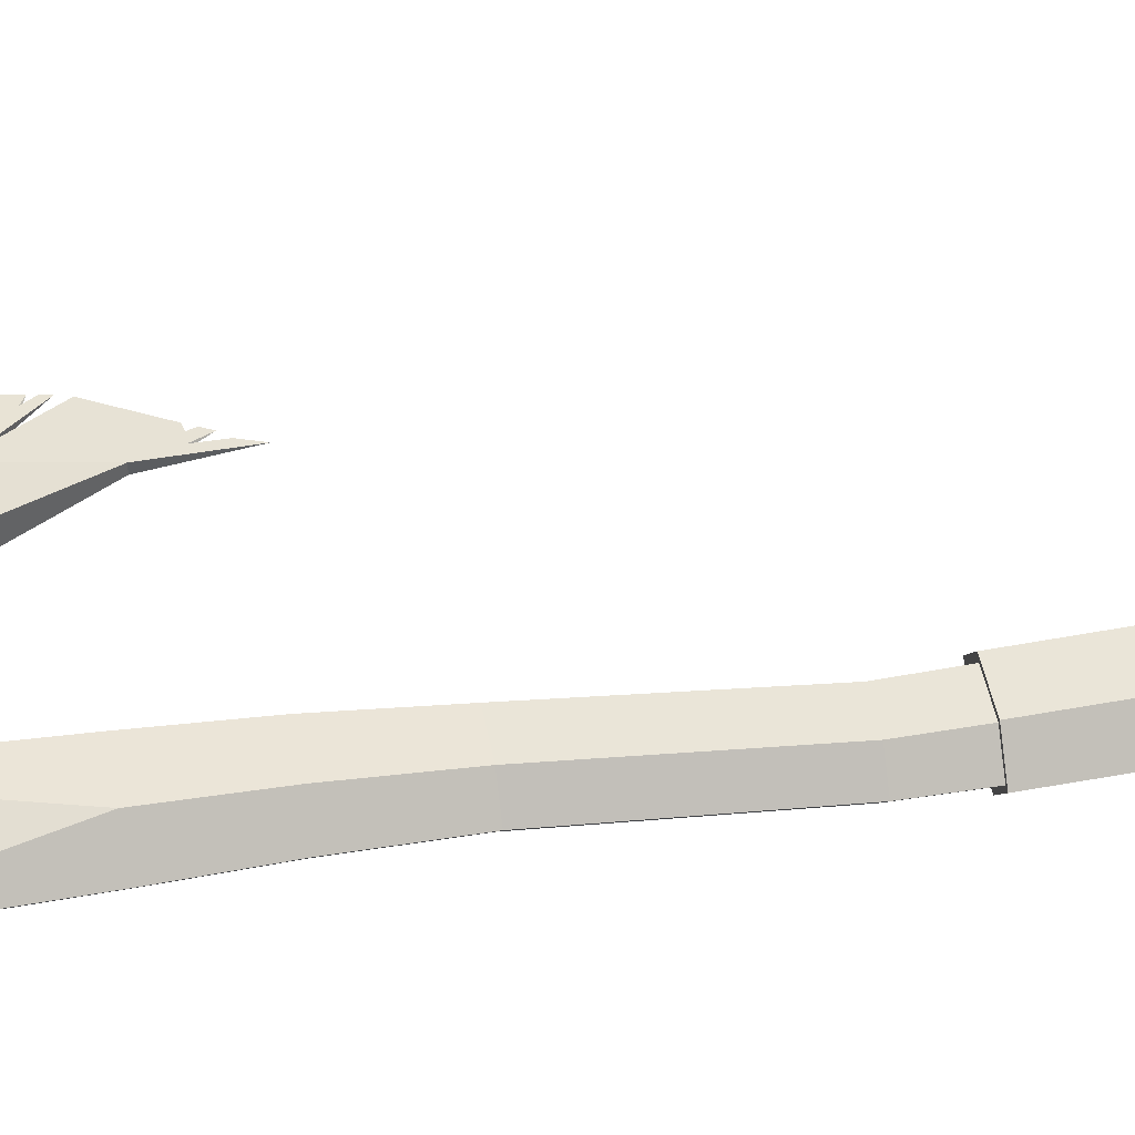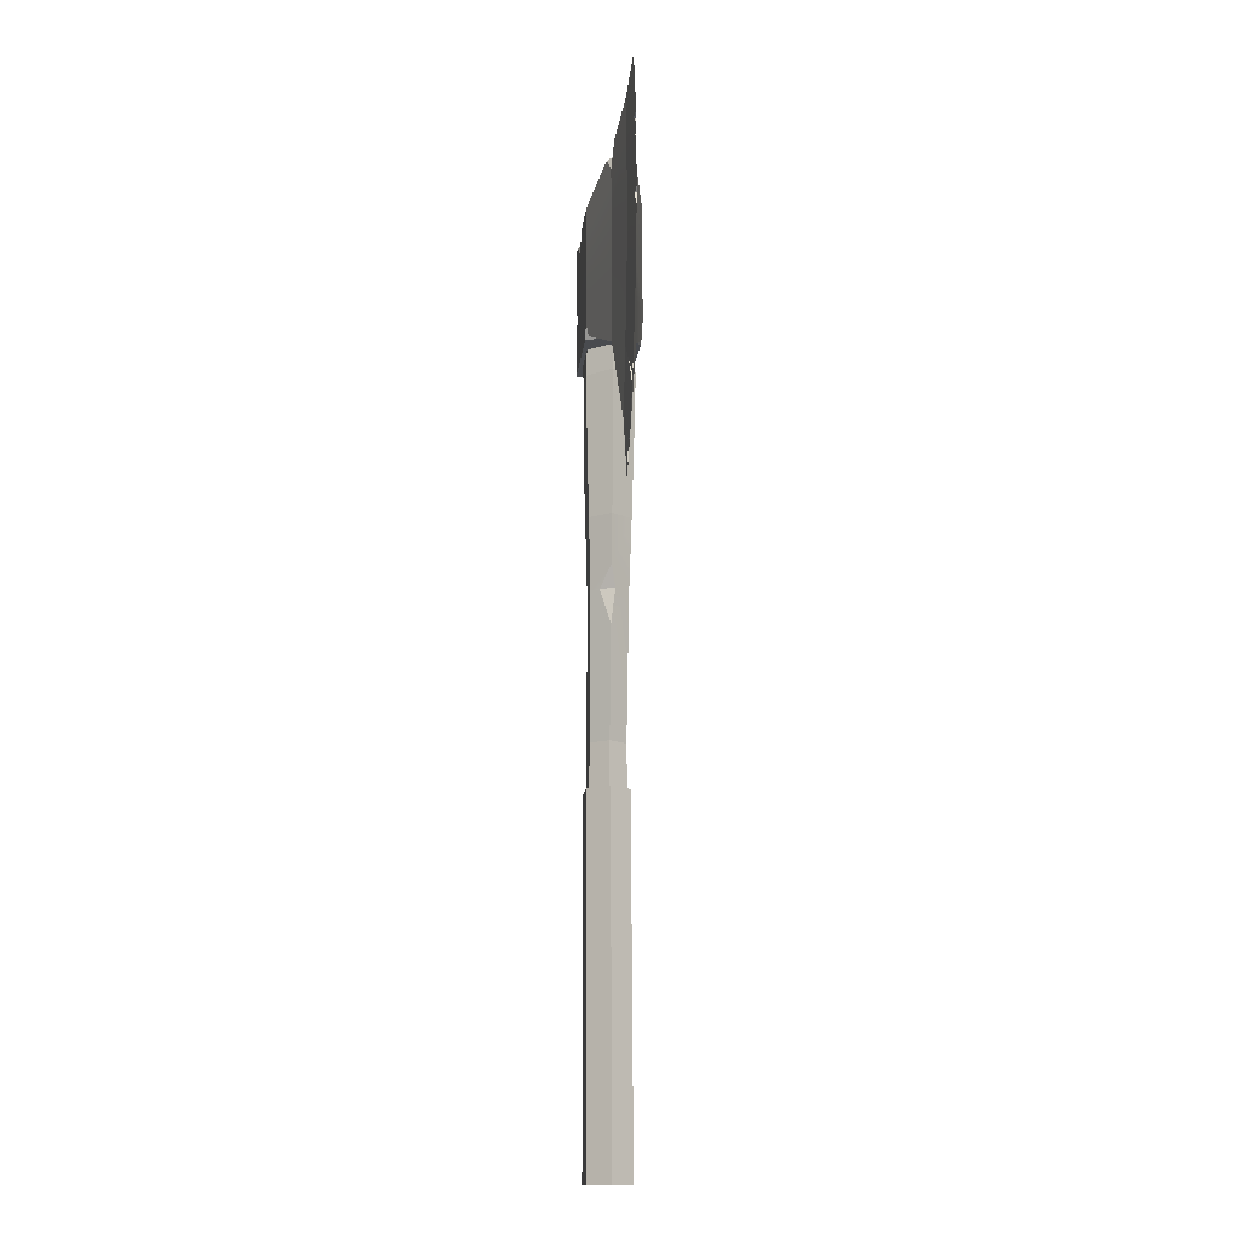
<metadata>
{"format":"obj","ext":"obj","renderer":"f3d","projection":"perspective","resolution":1024,"background":"white","views":[{"elev":45.0,"azim":-100.2,"up":"+Z"},{"elev":-13.9,"azim":83.9,"up":"+Y"}]}
</metadata>
<code>
g PP_Axe_Used_07_Iron
v -0.03496 -0.1604 -0.0001341
v -0.04355 -0.25 -0.0001341
v -0.05604 -0.25 0.01414
v 0.09173 -0.0385 0.003913
v 0.0951 -0.0857 0.001743
v 0.09173 -0.0385 -0.001649
v 0.09583 0.2148 -0.002885
v 0.1249 0.2369 -0.0001037
v 0.09584 0.2148 0.002673
v 0.1441 0.1821 0.0002664
v 0.1331 0.18 -0.0005271
v 0.1341 0.1799 0.0009263
v 0.1331 0.18 -0.0005271
v 0.1448 0.1708 0.0003274
v 0.1341 0.1799 0.0009263
v 0.1413 0.1631 0.0006249
v 0.1411 0.1636 -0.0001037
v 0.1456 0.1583 0.000396
v 0.1411 0.1636 -0.0001037
v 0.1413 0.1631 0.0006249
v 0.145 0.1671 0.0003465
v 0.104 -0.06903 0.001653
v 0.09809 -0.05863 0.0006173
v 0.09897 -0.05864 0.002113
v 0.09897 -0.05864 0.002113
v 0.09809 -0.05863 0.0006173
v 0.09973 -0.07375 0.001495
v 0.105 -0.05886 0.00201
v 0.1045 -0.05863 0.001239
v 0.107 -0.06338 0.001621
v 0.1045 -0.05863 0.001239
v 0.105 -0.05886 0.00201
v 0.1098 -0.05813 0.001594
v 0.1285 -0.02496 0.001544
v 0.1097 0.005618 0.002662
v 0.1092 0.00662 -0.00126
v 0.1269 -0.007409 0.0008195
v 0.1317 -0.01376 0.001346
v 0.1272 -0.00683 0.001697
v 0.1272 -0.00683 0.001697
v 0.1326 -0.009739 0.001323
v 0.1269 -0.007409 0.0008195
v 0.1482 0.1212 0.0006364
v 0.1436 0.1168 -0.0001838
v 0.1438 0.1165 0.00117
v 0.1438 0.1165 0.00117
v 0.1436 0.1168 -0.0001838
v 0.1473 0.09881 0.0007241
v 0.05072 0.1926 0.001621
v 0.06233 0.1983 0.007419
v 0.05133 0.1775 0.009067
v 0.05133 0.1775 0.009067
v 0.04037 0.1901 0.01126
v 0.05072 0.1926 0.001621
v -0.01071 0.07554 0.02224
v -0.002004 0.06139 0.02103
v -0.01054 0.06411 0.006893
v -0.01054 0.06411 0.006893
v -0.01807 0.0641 0.02223
v -0.01071 0.07554 0.02224
v -0.1021 0.08258 -0.02213
v -0.1021 0.06384 -0.004037
v -0.08492 0.06389 -0.02219
v -0.08224 0.1734 0.01921
v -0.05214 0.1734 0.02201
v -0.07243 0.1607 0.02202
v -0.07243 0.1607 0.02202
v -0.09257 0.1734 0.02196
v -0.08224 0.1734 0.01921
v -0.01145 0.1321 -0.02245
v -0.005704 0.156 -0.02127
v -0.01854 0.1548 -0.02243
v -0.01145 0.1697 -0.02245
v -0.01854 0.1548 -0.02243
v -0.005704 0.156 -0.02127
v -0.1021 0.1734 -0.01411
v -0.1021 0.1648 -0.02213
v -0.07086 0.1734 -0.02218
v -0.0107 0.07922 -0.02245
v -0.02631 0.06407 -0.0224
v -0.01055 0.06285 -0.0171
v -0.01055 0.06285 -0.0171
v 0.002698 0.05813 -0.01989
v -0.0107 0.07922 -0.02245
v -0.1007 0.1098 0.02028
v -0.09179 0.1098 0.02198
v -0.1021 0.08662 0.02191
v -0.09179 0.1098 0.02198
v -0.1007 0.1098 0.02028
v -0.1018 0.1322 0.02191
v -0.07155 -0.01741 0.01827
v -0.08122 0.04215 0.009361
v -0.05591 0.04215 0.01948
v -0.07236 0.05596 0.01919
v -0.05591 0.04215 0.01948
v -0.08122 0.04215 0.009361
v -0.03892 -0.1318 0.008418
v -0.02905 -0.1139 -0.0001341
v -0.03447 -0.1318 -0.003575
v -0.03892 -0.1318 0.008418
v -0.03447 -0.1318 -0.003575
v -0.03496 -0.1604 -0.0001341
v -0.07122 -0.03083 -0.01816
v -0.06221 -0.01737 -0.01854
v -0.0776 -0.01741 -0.01162
v -0.06221 -0.01737 -0.01854
v -0.07214 0.02014 -0.01921
v -0.0776 -0.01741 -0.01162
v 0.1307 -0.01874 0.001376
v 0.1019 0.01476 -0.001897
v 0.1019 0.01476 0.003665
v -0.02493 -0.579 -0.0001379
v -0.04019 -0.579 -0.01758
v -0.07072 -0.579 -0.01758
v -0.08598 -0.579 -0.0001379
v -0.04019 -0.579 0.01731
v -0.07072 -0.579 0.01731
v -0.04019 -0.579 -0.01758
v -0.02493 -0.579 -0.0001379
v -0.03714 -0.2862 -0.0001379
v -0.05201 -0.2862 -0.01712
v -0.07072 -0.579 -0.01758
v -0.04019 -0.579 -0.01758
v -0.05201 -0.2862 -0.01712
v -0.08172 -0.2862 -0.01712
v -0.08598 -0.579 -0.0001379
v -0.07072 -0.579 -0.01758
v -0.08172 -0.2862 -0.01712
v -0.09657 -0.2862 -0.0001379
v -0.07072 -0.579 0.01731
v -0.08598 -0.579 -0.0001379
v -0.09657 -0.2862 -0.0001379
v -0.08172 -0.2862 0.01684
v -0.04019 -0.579 0.01731
v -0.07072 -0.579 0.01731
v -0.08172 -0.2862 0.01684
v -0.05201 -0.2862 0.01684
v -0.02493 -0.579 -0.0001379
v -0.04019 -0.579 0.01731
v -0.05201 -0.2862 0.01684
v -0.03714 -0.2862 -0.0001379
v -0.08172 -0.2862 -0.01712
v -0.05201 -0.2862 -0.01712
v -0.03714 -0.2862 -0.0001379
v -0.09657 -0.2862 -0.0001379
v -0.05201 -0.2862 0.01684
v -0.08172 -0.2862 0.01684
v -0.02094 0.04282 -0.0001341
v -0.03841 0.04215 0.01964
v -0.03896 0.06534 0.01871
v -0.02246 0.06535 -0.0001341
v -0.03896 0.06534 0.01871
v -0.03841 0.04215 0.01964
v -0.05591 0.04215 0.01948
v -0.07194 0.06534 0.01871
v -0.07236 0.05596 0.01919
v -0.08952 0.04215 -0.0001341
v -0.07249 0.04215 -0.01961
v -0.07194 0.06534 -0.01898
v -0.08843 0.06535 -0.0001341
v -0.07194 0.06534 -0.01898
v -0.03896 0.06534 -0.01898
v -0.02246 0.06535 -0.0001341
v -0.08843 0.06535 -0.0001341
v -0.03896 0.06534 0.01871
v -0.07194 0.06534 0.01871
v -0.07249 0.04215 -0.01961
v -0.03841 0.04215 -0.01991
v -0.03896 0.06534 -0.01898
v -0.07194 0.06534 -0.01898
v -0.03841 0.04215 -0.01991
v -0.02094 0.04282 -0.0001341
v -0.02246 0.06535 -0.0001341
v -0.03896 0.06534 -0.01898
v -0.04196 -0.2875 -0.0001341
v -0.05479 -0.2875 -0.0148
v -0.08045 -0.2875 -0.0148
v -0.09328 -0.2875 -0.0001341
v -0.05479 -0.2875 0.01453
v -0.08045 -0.2875 0.01453
v -0.05479 -0.2875 -0.0148
v -0.04196 -0.2875 -0.0001341
v -0.04355 -0.25 -0.0001341
v -0.05604 -0.25 -0.0144
v -0.04072 -0.07397 -0.01696
v -0.026 -0.07397 -0.0001341
v -0.02325 -0.01561 -0.0001341
v -0.03935 -0.01725 -0.01854
v -0.02325 -0.01561 -0.0001341
v -0.02094 0.04282 -0.0001341
v -0.03841 0.04215 -0.01991
v -0.02905 -0.1139 -0.0001341
v -0.026 -0.07397 -0.0001341
v -0.04469 -0.1318 -0.01524
v -0.03447 -0.1318 -0.003575
v -0.03496 -0.1604 -0.0001341
v -0.05604 -0.25 -0.0144
v -0.04355 -0.25 -0.0001341
v -0.08045 -0.2875 -0.0148
v -0.05479 -0.2875 -0.0148
v -0.05604 -0.25 -0.0144
v -0.08101 -0.25 -0.0144
v -0.04469 -0.1318 -0.01524
v -0.07112 -0.1318 -0.01524
v -0.04072 -0.07397 -0.01696
v -0.07017 -0.07397 -0.01696
v -0.06221 -0.01737 -0.01854
v -0.07122 -0.03083 -0.01816
v -0.03935 -0.01725 -0.01854
v -0.07249 0.04215 -0.01961
v -0.03841 0.04215 -0.01991
v -0.07213 0.01955 -0.0192
v -0.07214 0.02014 -0.01921
v -0.09328 -0.2875 -0.0001341
v -0.08045 -0.2875 -0.0148
v -0.08101 -0.25 -0.0144
v -0.0935 -0.25 -0.0001341
v -0.08045 -0.2875 0.01453
v -0.09328 -0.2875 -0.0001341
v -0.0935 -0.25 -0.0001341
v -0.08101 -0.25 0.01414
v -0.05479 -0.2875 0.01453
v -0.08045 -0.2875 0.01453
v -0.08101 -0.25 0.01414
v -0.05604 -0.25 0.01414
v -0.05604 -0.25 0.01414
v -0.07112 -0.1318 0.01497
v -0.04469 -0.1318 0.01497
v -0.04072 -0.07397 0.01669
v -0.07017 -0.07397 0.01669
v -0.07155 -0.01741 0.01827
v -0.03935 -0.01725 0.01827
v -0.04196 -0.2875 -0.0001341
v -0.05479 -0.2875 0.01453
v -0.05604 -0.25 0.01414
v -0.04355 -0.25 -0.0001341
v -0.026 -0.07397 -0.0001341
v -0.04072 -0.07397 0.01669
v -0.03935 -0.01725 0.01827
v -0.02325 -0.01561 -0.0001341
v -0.05604 -0.25 0.01414
v -0.04469 -0.1318 0.01497
v -0.03496 -0.1604 -0.0001341
v -0.03892 -0.1318 0.008418
v -0.02905 -0.1139 -0.0001341
v -0.04469 -0.1318 0.01497
v -0.04072 -0.07397 0.01669
v -0.026 -0.07397 -0.0001341
v -0.08101 -0.25 0.01414
v -0.0935 -0.25 -0.0001341
v -0.08434 -0.1318 -0.0001341
v -0.07112 -0.1318 0.01497
v -0.0935 -0.25 -0.0001341
v -0.08101 -0.25 -0.0144
v -0.07112 -0.1318 -0.01524
v -0.08434 -0.1318 -0.0001341
v -0.07155 -0.01741 0.01827
v -0.08952 0.04215 -0.0001341
v -0.08122 0.04215 0.009361
v -0.08765 -0.01741 -0.0001341
v -0.07017 -0.07397 0.01669
v -0.0849 -0.07397 -0.0001341
v -0.07112 -0.1318 0.01497
v -0.08434 -0.1318 -0.0001341
v -0.03935 -0.01725 0.01827
v -0.07155 -0.01741 0.01827
v -0.05591 0.04215 0.01948
v -0.03841 0.04215 0.01964
v -0.02325 -0.01561 -0.0001341
v -0.03935 -0.01725 0.01827
v -0.03841 0.04215 0.01964
v -0.02094 0.04282 -0.0001341
v -0.04469 -0.1318 0.01497
v -0.07112 -0.1318 0.01497
v -0.07017 -0.07397 0.01669
v -0.04072 -0.07397 0.01669
v -0.08434 -0.1318 -0.0001341
v -0.07112 -0.1318 -0.01524
v -0.07017 -0.07397 -0.01696
v -0.0849 -0.07397 -0.0001341
v -0.07122 -0.03083 -0.01816
v -0.08765 -0.01741 -0.0001341
v -0.0776 -0.01741 -0.01162
v -0.07214 0.02014 -0.01921
v -0.08952 0.04215 -0.0001341
v -0.07249 0.04215 -0.01961
v -0.1021 0.1648 -0.02213
v -0.1021 0.1734 -0.01411
v -0.1021 0.1734 0.02191
v -0.1021 0.1549 -0.02213
v -0.1021 0.1549 0.02191
v -0.1018 0.1322 0.02191
v -0.1018 0.1322 -0.02213
v -0.1007 0.1098 0.02028
v -0.1006 0.1098 -0.02216
v -0.05214 0.1734 0.02201
v -0.01145 0.1734 0.02224
v -0.01145 0.1548 0.02224
v -0.07243 0.1607 0.02202
v -0.1021 0.1549 0.02191
v -0.09257 0.1734 0.02196
v -0.1021 0.1734 0.02191
v -0.01145 0.1321 0.02224
v -0.1018 0.1322 0.02191
v -0.01131 0.1094 0.02224
v -0.09179 0.1098 0.02198
v -0.01089 0.08678 0.02224
v -0.1021 0.08662 0.02191
v -0.01807 0.0641 0.02223
v -0.01071 0.07554 0.02224
v -0.1021 0.06384 0.02191
v -0.01854 0.1548 -0.02243
v -0.01145 0.1697 -0.02245
v -0.01145 0.1734 -0.02245
v -0.07086 0.1734 -0.02218
v -0.1021 0.1549 -0.02213
v -0.1021 0.1648 -0.02213
v -0.1018 0.1322 -0.02213
v -0.01145 0.1321 -0.02245
v -0.01132 0.1094 -0.02245
v -0.1006 0.1098 -0.02216
v -0.1021 0.08662 -0.02213
v -0.01091 0.08678 -0.02245
v -0.02631 0.06407 -0.0224
v -0.0107 0.07922 -0.02245
v -0.08492 0.06389 -0.02219
v -0.1021 0.08258 -0.02213
v -0.002004 0.06139 0.02103
v -0.01071 0.07554 0.02224
v -0.01089 0.08678 0.02224
v 0.05801 0.03463 0.009105
v 0.05953 0.06788 0.009097
v -0.01131 0.1094 0.02224
v 0.05853 0.1025 0.00909
v -0.01145 0.1321 0.02224
v 0.05588 0.1372 0.009078
v -0.01145 0.1548 0.02224
v 0.05249 0.1685 0.009071
v 0.05133 0.1775 0.009067
v 0.04037 0.1901 0.01126
v -0.01145 0.1734 0.02224
v -0.01145 0.1734 0.02224
v -0.01145 0.1734 -0.02245
v 0.05072 0.1926 -0.009274
v 0.05072 0.1926 0.001621
v 0.04037 0.1901 0.01126
v 0.09173 -0.0385 -0.001649
v 0.05795 0.03322 -0.009228
v 0.05801 0.03463 0.009105
v 0.09173 -0.0385 0.003913
v 0.05072 0.1926 0.001621
v 0.05072 0.1926 -0.009274
v 0.09583 0.2148 -0.002885
v 0.09584 0.2148 0.002673
v 0.06233 0.1983 0.007419
v 0.1331 0.18 -0.0005271
v 0.1441 0.1821 0.0002664
v 0.1249 0.2369 -0.0001037
v 0.1037 0.1745 -0.002637
v 0.09583 0.2148 -0.002885
v 0.1109 0.1213 -0.002392
v 0.1411 0.1636 -0.0001037
v 0.1448 0.1708 0.0003274
v 0.145 0.1671 0.0003465
v 0.1436 0.1168 -0.0001838
v 0.1456 0.1583 0.000396
v 0.1482 0.1212 0.0006364
v 0.1095 0.06801 -0.002145
v 0.1445 0.04822 0.001006
v 0.1473 0.09881 0.0007241
v 0.1326 -0.009739 0.001323
v 0.1269 -0.007409 0.0008195
v 0.1019 0.01476 -0.001897
v 0.1307 -0.01874 0.001376
v 0.1317 -0.01376 0.001346
v 0.05249 0.1685 0.009071
v 0.05133 0.1775 0.009067
v 0.06233 0.1983 0.007419
v 0.09584 0.2148 0.002673
v 0.1037 0.1829 0.002921
v 0.05588 0.1372 0.009078
v 0.1109 0.1213 0.003169
v 0.05853 0.1025 0.00909
v 0.1095 0.06801 0.003417
v 0.05953 0.06788 0.009097
v 0.1019 0.01476 0.003665
v 0.05801 0.03463 0.009105
v 0.09173 -0.0385 0.003913
v 0.1097 0.005618 0.002662
v 0.1285 -0.02496 0.001544
v 0.1098 -0.05813 0.001594
v 0.105 -0.05886 0.00201
v 0.1019 0.01476 0.003665
v 0.104 -0.06903 0.001653
v 0.107 -0.06338 0.001621
v 0.09897 -0.05864 0.002113
v 0.09897 -0.05864 0.002113
v 0.09173 -0.0385 0.003913
v 0.1019 0.01476 0.003665
v 0.0951 -0.0857 0.001743
v 0.09973 -0.07375 0.001495
v 0.05795 0.03322 -0.009228
v 0.002698 0.05813 -0.01989
v -0.01055 0.06285 -0.0171
v -0.01054 0.06411 0.006893
v 0.05801 0.03463 0.009105
v -0.002004 0.06139 0.02103
v 0.1249 0.2369 -0.0001037
v 0.1441 0.1821 0.0002664
v 0.1341 0.1799 0.0009263
v 0.1037 0.1829 0.002921
v 0.09584 0.2148 0.002673
v 0.1109 0.1213 0.003169
v 0.1413 0.1631 0.0006249
v 0.1448 0.1708 0.0003274
v 0.145 0.1671 0.0003465
v 0.1438 0.1165 0.00117
v 0.1456 0.1583 0.000396
v 0.1482 0.1212 0.0006364
v 0.1095 0.06801 0.003417
v 0.1445 0.04822 0.001006
v 0.1473 0.09881 0.0007241
v 0.1326 -0.009739 0.001323
v 0.1272 -0.00683 0.001697
v 0.1019 0.01476 0.003665
v 0.1307 -0.01874 0.001376
v 0.1317 -0.01376 0.001346
v 0.104 -0.06903 0.001653
v 0.107 -0.06338 0.001621
v 0.1045 -0.05863 0.001239
v 0.1019 0.01476 -0.001897
v 0.09809 -0.05863 0.0006173
v 0.1092 0.00662 -0.00126
v 0.1098 -0.05813 0.001594
v 0.1285 -0.02496 0.001544
v 0.09173 -0.0385 -0.001649
v 0.0951 -0.0857 0.001743
v 0.09973 -0.07375 0.001495
v 0.05072 0.1926 -0.009274
v 0.1037 0.1745 -0.002637
v 0.09583 0.2148 -0.002885
v 0.05246 0.1685 -0.009263
v 0.1109 0.1213 -0.002392
v 0.05582 0.1372 -0.009255
v 0.1095 0.06801 -0.002145
v 0.05845 0.1025 -0.009247
v 0.1019 0.01476 -0.001897
v 0.05946 0.06788 -0.00924
v 0.09173 -0.0385 -0.001649
v 0.05795 0.03322 -0.009228
v -0.01091 0.08678 -0.02245
v 0.002698 0.05813 -0.01989
v -0.0107 0.07922 -0.02245
v 0.05845 0.1025 -0.009247
v -0.01132 0.1094 -0.02245
v 0.05582 0.1372 -0.009255
v -0.01145 0.1321 -0.02245
v 0.05246 0.1685 -0.009263
v -0.005704 0.156 -0.02127
v 0.05072 0.1926 -0.009274
v -0.01145 0.1734 -0.02245
v -0.01145 0.1697 -0.02245
v -0.1021 0.08662 0.02191
v -0.1021 0.06384 0.02191
v -0.1021 0.06384 -0.004037
v -0.1021 0.08258 -0.02213
v -0.1021 0.08662 -0.02213
v 0.1097 0.005618 0.002662
v 0.1019 0.01476 0.003665
v 0.1019 0.01476 -0.001897
v 0.1092 0.00662 -0.00126
v -0.08224 0.1734 0.01921
v -0.09257 0.1734 0.02196
v -0.1021 0.1734 0.02191
v -0.1021 0.1734 -0.01411
v -0.01145 0.1734 0.02224
v -0.05214 0.1734 0.02201
v -0.07086 0.1734 -0.02218
v -0.01145 0.1734 -0.02245
v -0.01055 0.06285 -0.0171
v -0.02631 0.06407 -0.0224
v -0.08492 0.06389 -0.02219
v -0.1021 0.06384 -0.004037
v -0.01054 0.06411 0.006893
v -0.1021 0.06384 0.02191
v -0.01807 0.0641 0.02223
v -0.1021 0.08662 0.02191
v -0.1021 0.08662 -0.02213
v -0.1006 0.1098 -0.02216
v -0.1007 0.1098 0.02028
v -0.07236 0.05596 0.01919
v -0.08122 0.04215 0.009361
v -0.08952 0.04215 -0.0001341
v -0.08843 0.06535 -0.0001341
v -0.07194 0.06534 0.01871
g PP_Axe_Used_07_Iron_0
f 3 2 1
f 6 5 4
f 9 8 7
f 12 11 10
f 15 14 13
f 18 17 16
f 21 20 19
f 24 23 22
f 27 26 25
f 30 29 28
f 33 32 31
f 36 35 34
f 39 38 37
f 42 41 40
f 45 44 43
f 48 47 46
f 51 50 49
f 54 53 52
f 57 56 55
f 60 59 58
f 63 62 61
f 66 65 64
f 69 68 67
f 72 71 70
f 75 74 73
f 78 77 76
f 81 80 79
f 84 83 82
f 87 86 85
f 90 89 88
f 93 92 91
f 96 95 94
f 99 98 97
f 102 101 100
f 105 104 103
f 108 107 106
f 111 110 109
f 114 113 112
f 112 115 114
f 112 116 115
f 116 117 115
f 120 119 118
f 121 120 118
f 124 123 122
f 125 124 122
f 128 127 126
f 129 128 126
f 132 131 130
f 133 132 130
f 136 135 134
f 137 136 134
f 140 139 138
f 141 140 138
f 144 143 142
f 142 145 144
f 145 146 144
f 145 147 146
f 150 149 148
f 151 150 148
f 154 153 152
f 152 155 154
f 155 156 154
f 159 158 157
f 160 159 157
f 163 162 161
f 161 164 163
f 164 165 163
f 164 166 165
f 169 168 167
f 170 169 167
f 173 172 171
f 174 173 171
f 177 176 175
f 175 178 177
f 175 179 178
f 179 180 178
f 183 182 181
f 184 183 181
f 187 186 185
f 188 187 185
f 190 189 188
f 191 190 188
f 185 193 192
f 194 185 192
f 192 195 194
f 194 195 196
f 197 194 196
f 196 198 197
f 201 200 199
f 202 201 199
f 203 201 202
f 204 203 202
f 205 203 204
f 206 205 204
f 205 206 207
f 206 208 207
f 207 209 205
f 209 207 210
f 210 211 209
f 207 212 210
f 212 213 210
f 216 215 214
f 217 216 214
f 220 219 218
f 221 220 218
f 224 223 222
f 225 224 222
f 227 224 226
f 228 227 226
f 231 230 229
f 232 231 229
f 235 234 233
f 236 235 233
f 239 238 237
f 240 239 237
f 243 242 241
f 243 244 242
f 246 244 245
f 245 247 246
f 245 248 247
f 251 250 249
f 252 251 249
f 255 254 253
f 256 255 253
f 259 258 257
f 258 260 257
f 257 260 261
f 260 262 261
f 261 262 263
f 262 264 263
f 267 266 265
f 268 267 265
f 271 270 269
f 272 271 269
f 275 274 273
f 276 275 273
f 279 278 277
f 280 279 277
f 281 279 280
f 280 282 281
f 282 283 281
f 284 283 282
f 282 285 284
f 285 286 284
f 289 288 287
f 289 287 290
f 290 291 289
f 291 290 292
f 290 293 292
f 292 293 294
f 293 295 294
f 298 297 296
f 296 299 298
f 299 300 298
f 299 301 300
f 301 302 300
f 298 300 303
f 300 304 303
f 303 304 305
f 304 306 305
f 305 306 307
f 306 308 307
f 307 308 309
f 309 310 307
f 308 311 309
f 314 313 312
f 312 315 314
f 312 316 315
f 316 317 315
f 316 312 318
f 312 319 318
f 319 320 318
f 320 321 318
f 321 320 322
f 320 323 322
f 324 322 323
f 323 325 324
f 324 326 322
f 326 327 322
f 330 329 328
f 330 328 331
f 331 332 330
f 330 332 333
f 332 334 333
f 333 334 335
f 334 336 335
f 335 336 337
f 336 338 337
f 337 338 339
f 339 340 337
f 340 341 337
f 344 343 342
f 342 345 344
f 342 346 345
f 349 348 347
f 350 349 347
f 353 352 351
f 351 354 353
f 351 355 354
f 358 357 356
f 356 359 358
f 359 360 358
f 361 359 356
f 361 356 362
f 362 356 363
f 363 364 362
f 365 361 362
f 365 362 366
f 366 367 365
f 368 361 365
f 369 368 365
f 365 370 369
f 368 369 371
f 371 372 368
f 373 368 372
f 374 373 372
f 372 375 374
f 378 377 376
f 379 378 376
f 376 380 379
f 380 376 381
f 382 380 381
f 382 381 383
f 384 382 383
f 384 383 385
f 386 384 385
f 386 385 387
f 388 386 387
f 391 390 389
f 389 392 391
f 389 393 392
f 393 394 392
f 395 392 394
f 393 396 394
f 399 398 397
f 398 400 397
f 401 397 400
f 404 403 402
f 402 405 404
f 402 406 405
f 406 407 405
f 410 409 408
f 408 411 410
f 408 412 411
f 410 411 413
f 414 410 413
f 415 410 414
f 414 416 415
f 414 413 417
f 418 414 417
f 417 419 418
f 417 413 420
f 417 420 421
f 421 422 417
f 423 421 420
f 420 424 423
f 424 420 425
f 424 425 426
f 426 427 424
f 430 429 428
f 430 428 431
f 428 432 431
f 430 431 433
f 434 430 433
f 433 435 434
f 432 436 431
f 432 437 436
f 432 438 437
f 441 440 439
f 440 442 439
f 440 443 442
f 443 444 442
f 443 445 444
f 445 446 444
f 445 447 446
f 447 448 446
f 447 449 448
f 449 450 448
f 451 448 450
f 450 452 451
f 452 453 451
f 454 448 451
f 455 454 451
f 456 454 455
f 457 456 455
f 458 456 457
f 459 458 457
f 460 458 459
f 459 461 460
f 459 462 461
f 465 464 463
f 463 466 465
f 463 467 466
f 470 469 468
f 471 470 468
f 474 473 472
f 472 475 474
f 475 472 476
f 472 477 476
f 478 475 476
f 476 479 478
f 482 481 480
f 480 483 482
f 480 484 483
f 484 485 483
f 484 486 485
f 489 488 487
f 490 489 487
f 493 492 491
f 491 494 493
f 491 495 494

</code>
